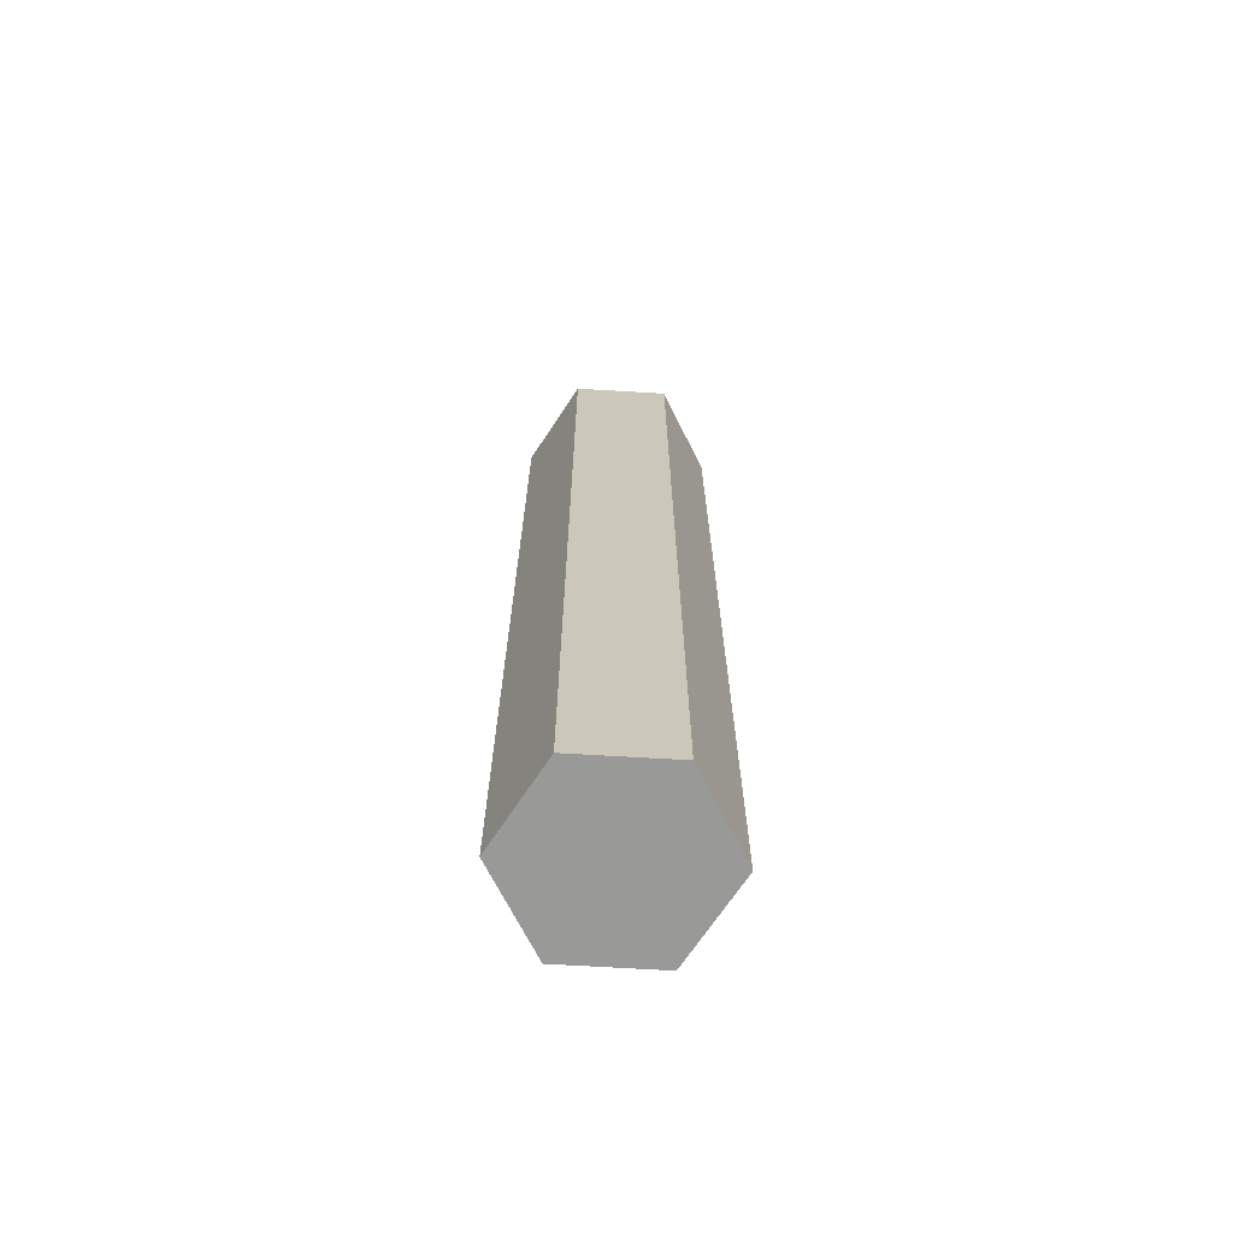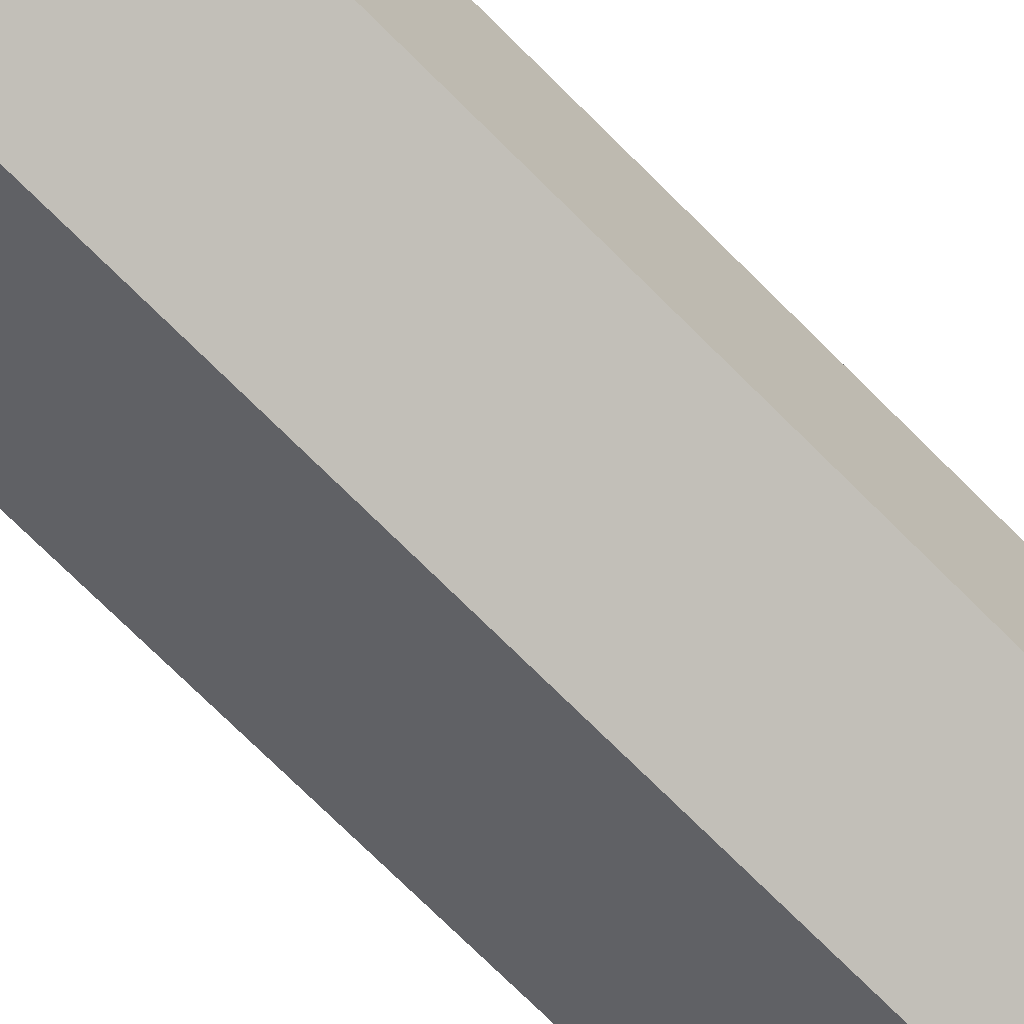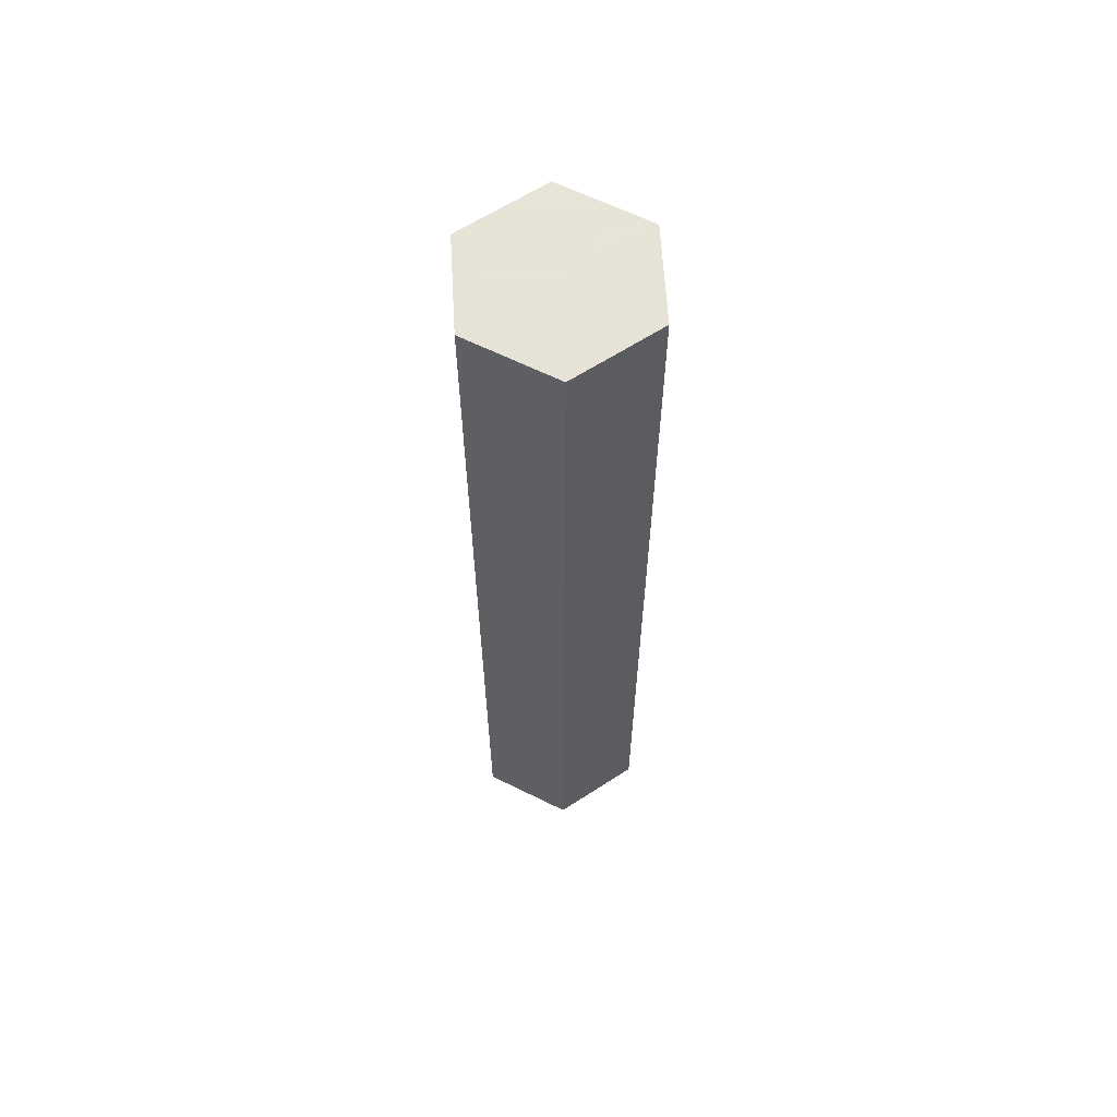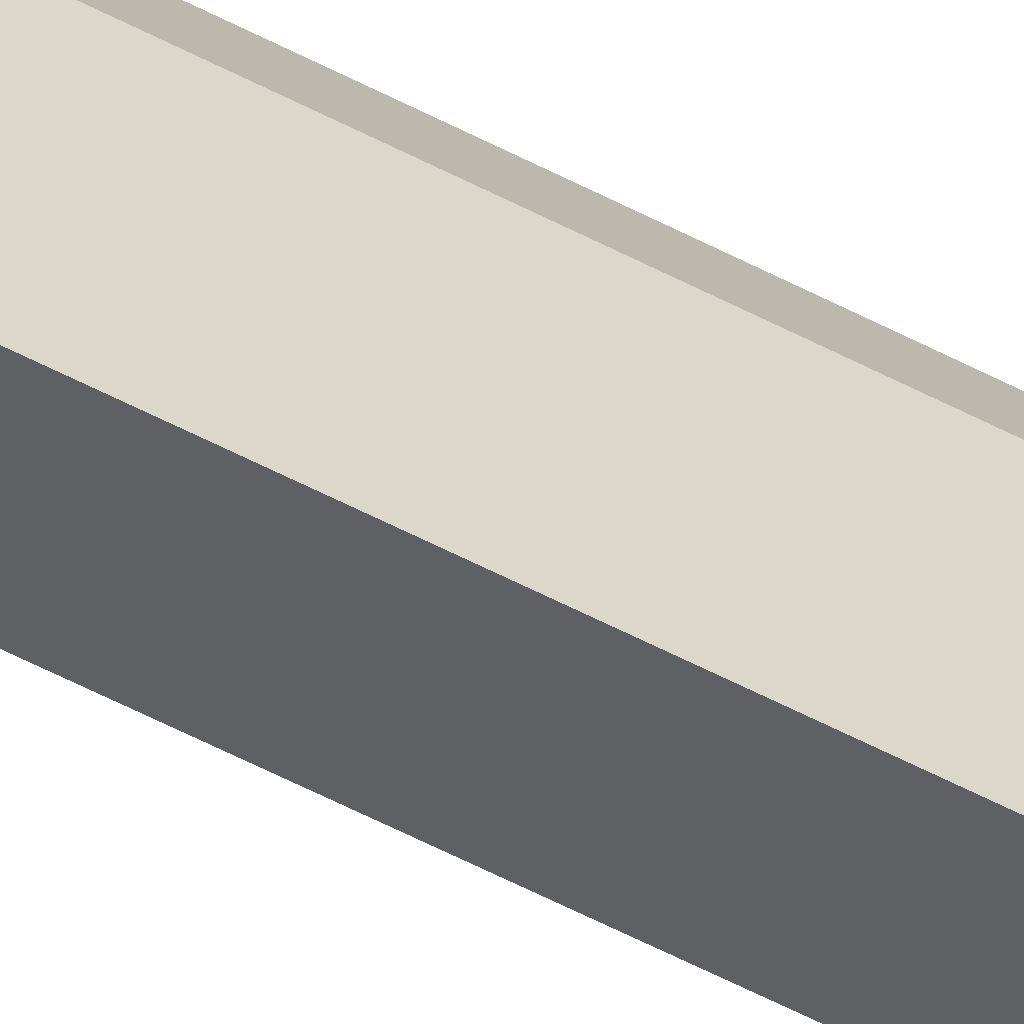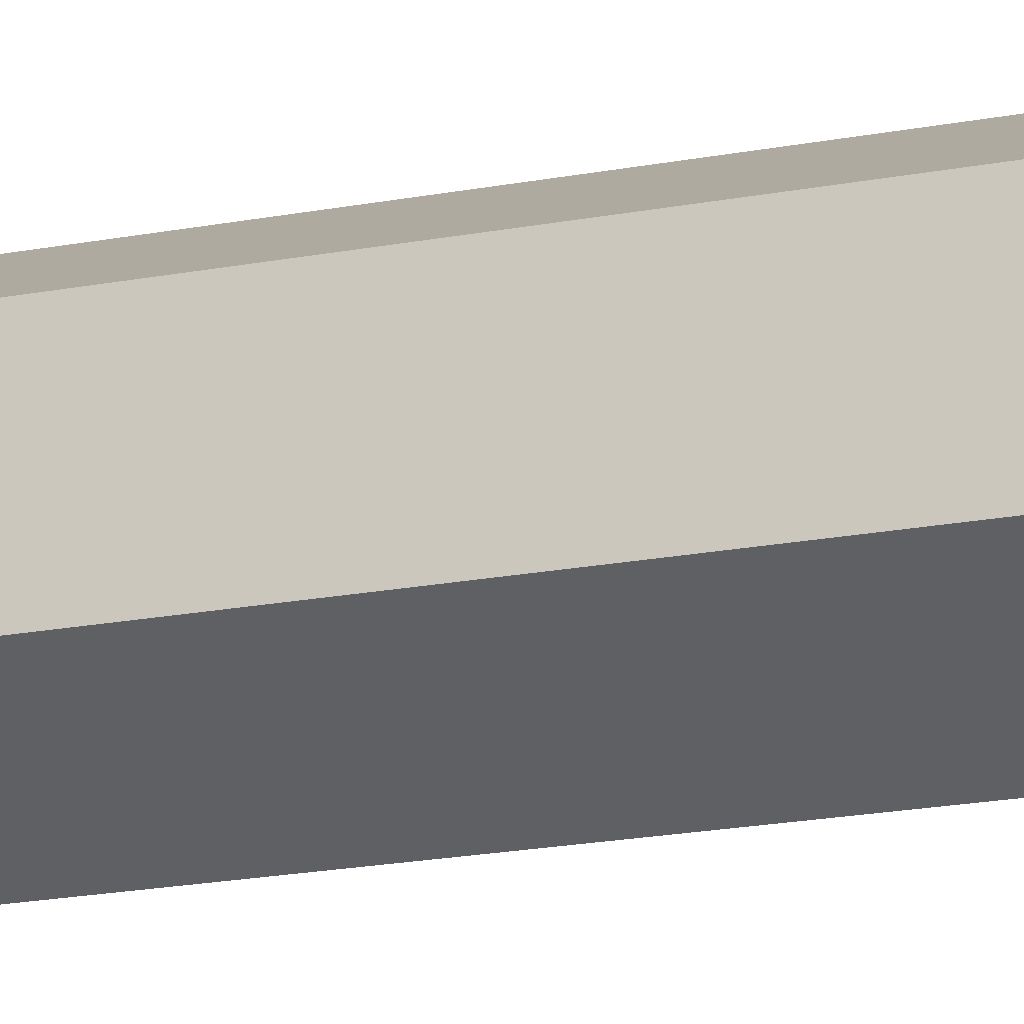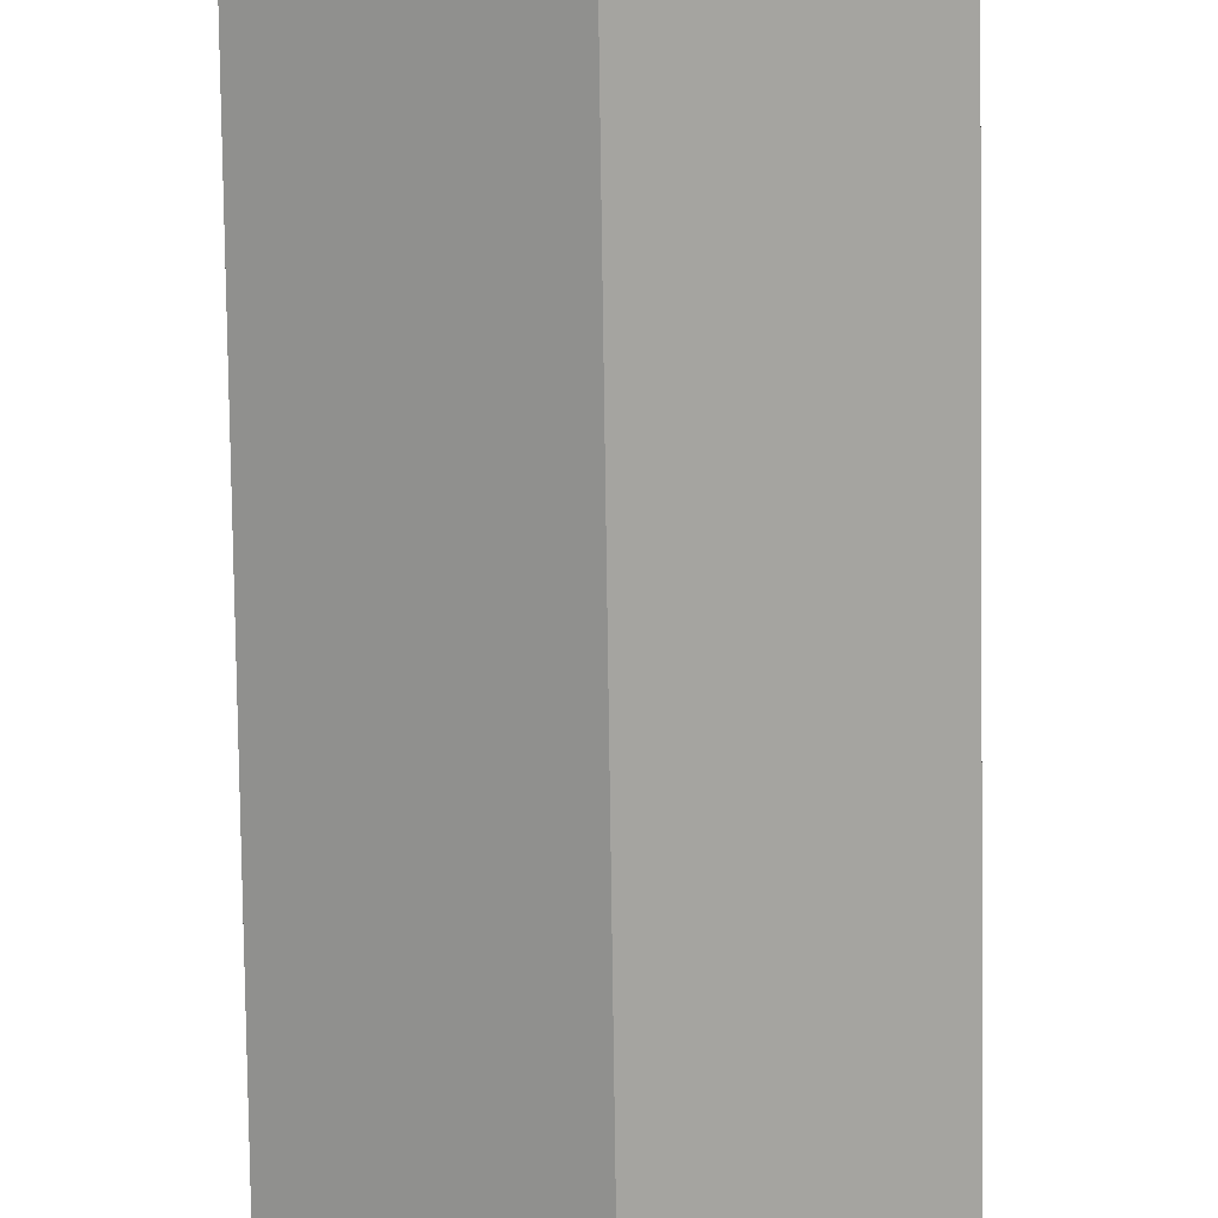
<metadata>
{"format":"obj","ext":"obj","renderer":"f3d","projection":"perspective","resolution":1024,"background":"white","views":[{"elev":-68.8,"azim":86.6,"up":"+Z"},{"elev":-68.3,"azim":44.2,"up":"+Y"},{"elev":62.8,"azim":-123.3,"up":"+Z"},{"elev":-79.4,"azim":64.9,"up":"+Y"},{"elev":-19.1,"azim":110.3,"up":"+Y"},{"elev":-74.1,"azim":0.8,"up":"+Y"}]}
</metadata>
<code>
o sniperSHot_Cylinder.001
v 0 -0.1 0
v 0 -0.1 -1
v 0.0866 -0.05 0
v 0.0866 -0.05 -1
v 0.0866 0.05 -0
v 0.0866 0.05 -1
v 0 0.1 -0
v 0 0.1 -1
v -0.0866 0.05 -0
v -0.0866 0.05 -1
v -0.0866 -0.05 0
v -0.0866 -0.05 -1
v 0 -0.03407 -0.000774
v 0 -0.03407 -0.9992
v 0.02951 -0.01704 -0.000774
v 0.02951 -0.01704 -0.9992
v 0.02951 0.01704 -0.000774
v 0.02951 0.01704 -0.9992
v 0 0.03407 -0.000774
v 0 0.03407 -0.9992
v -0.02951 0.01704 -0.000774
v -0.02951 0.01704 -0.9992
v -0.02951 -0.01704 -0.000774
v -0.02951 -0.01704 -0.9992
f 1 3 4 2
f 3 5 6 4
f 5 7 8 6
f 7 9 10 8
f 4 6 8 10 12 2
f 9 11 12 10
f 11 1 2 12
f 1 11 9 7 5 3
f 13 15 16 14
f 15 17 18 16
f 17 19 20 18
f 19 21 22 20
f 16 18 20 22 24 14
f 21 23 24 22
f 23 13 14 24
f 13 23 21 19 17 15

</code>
